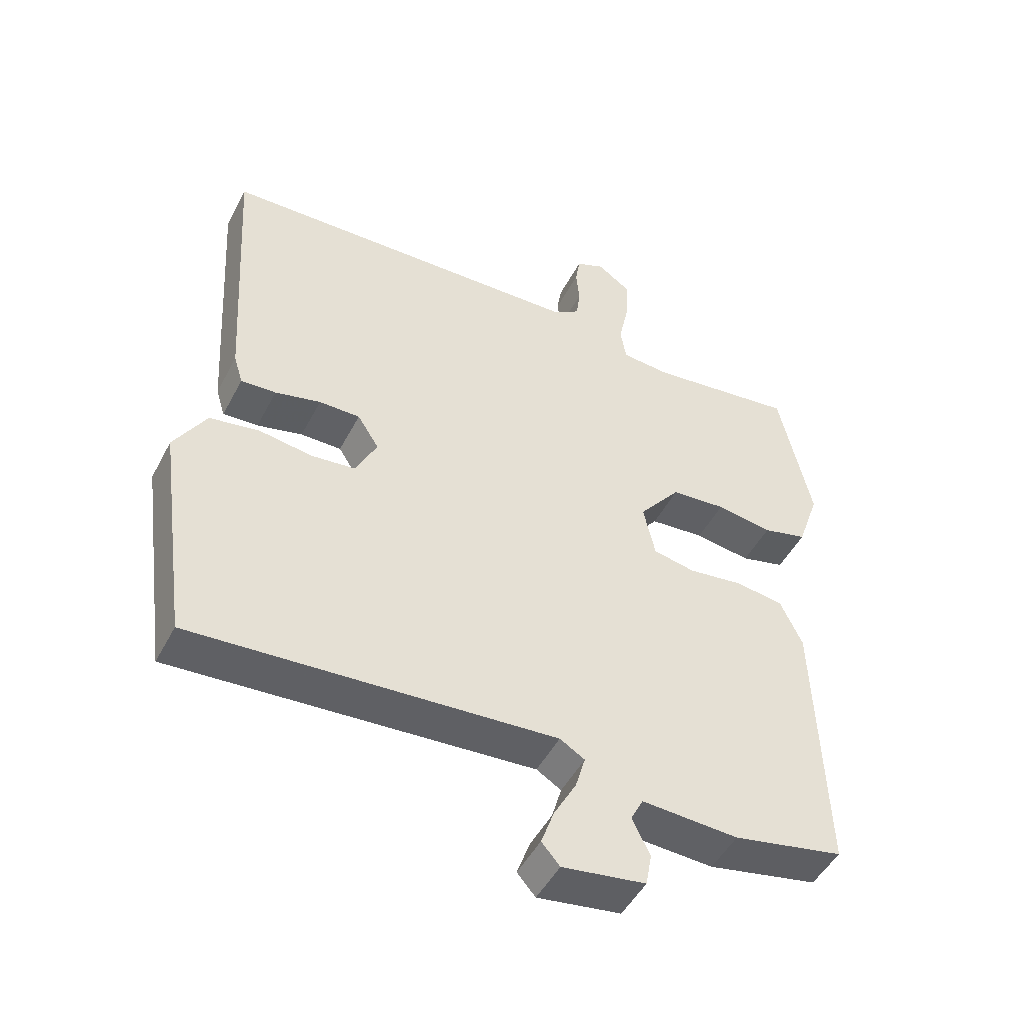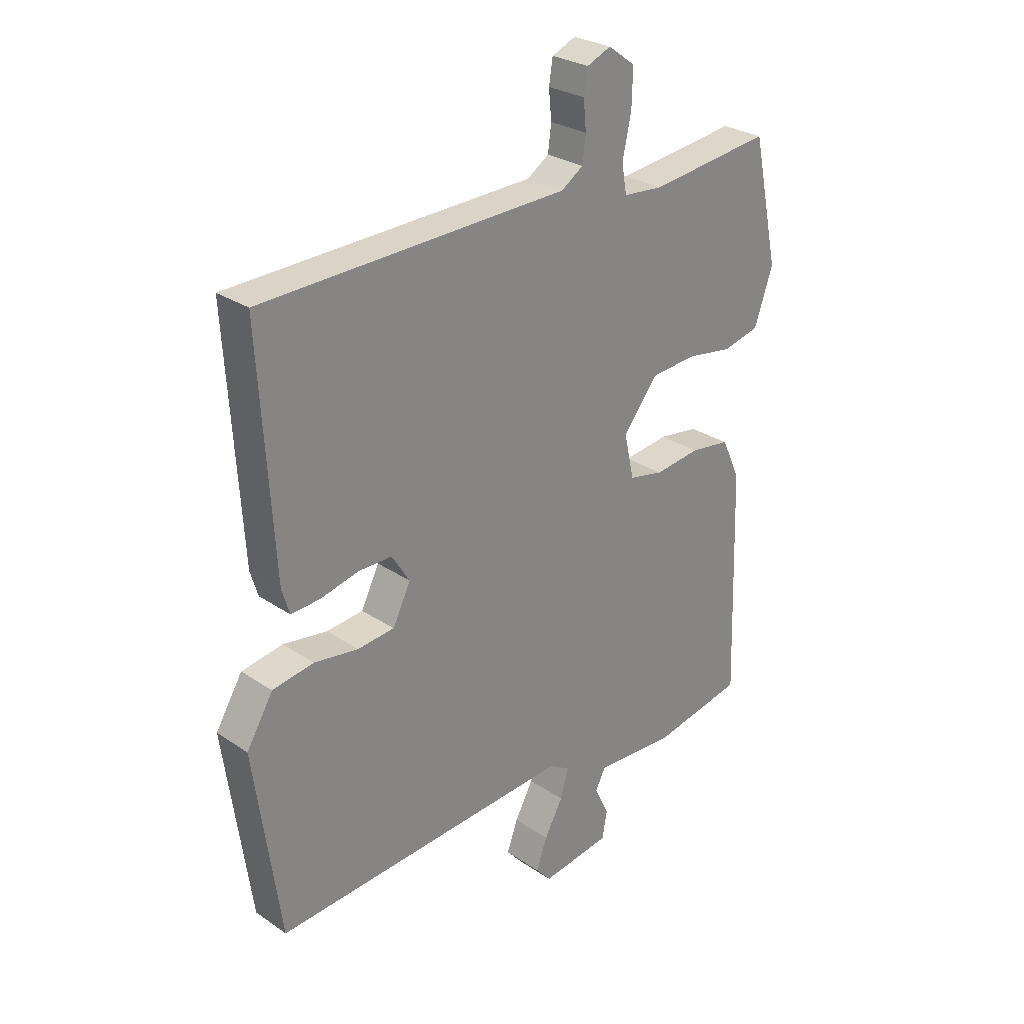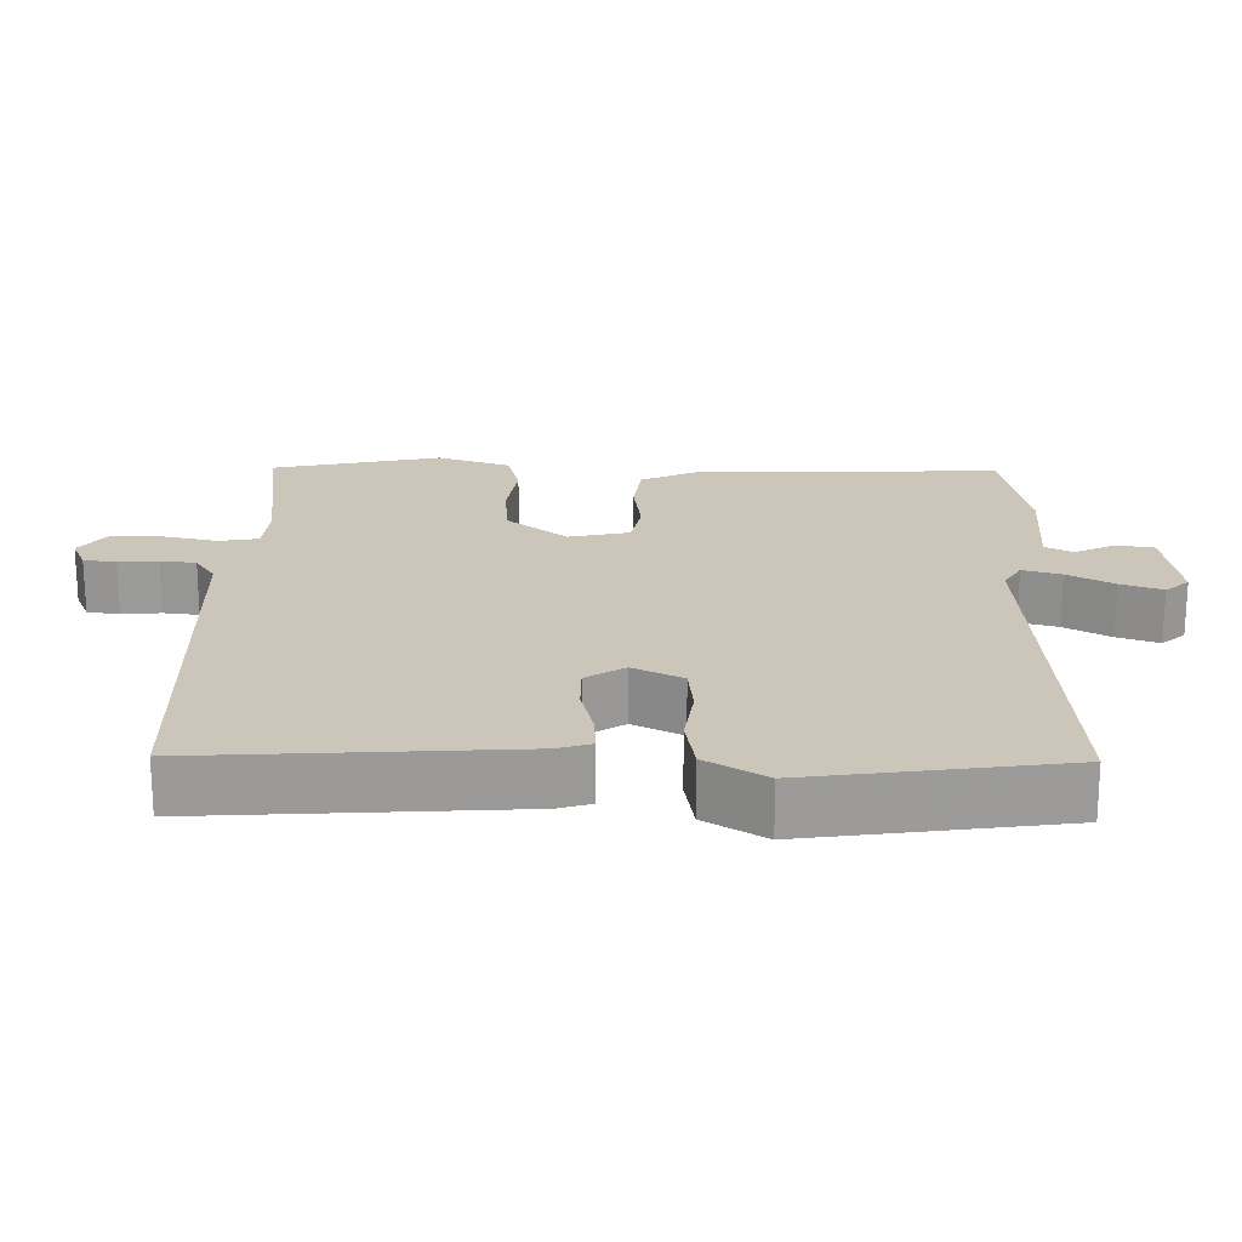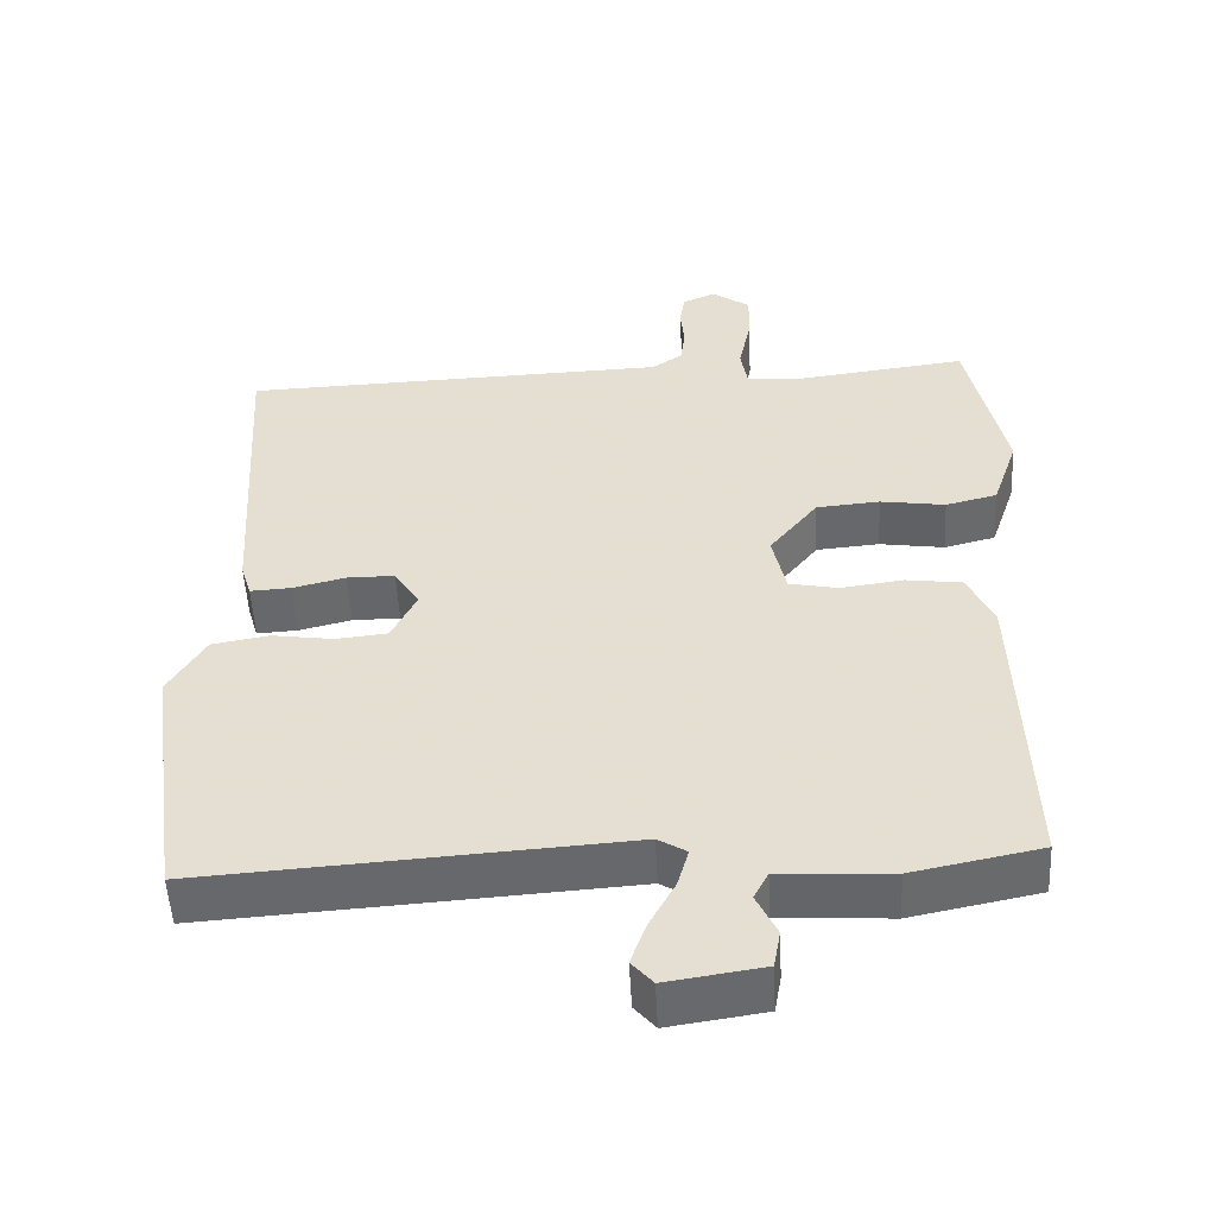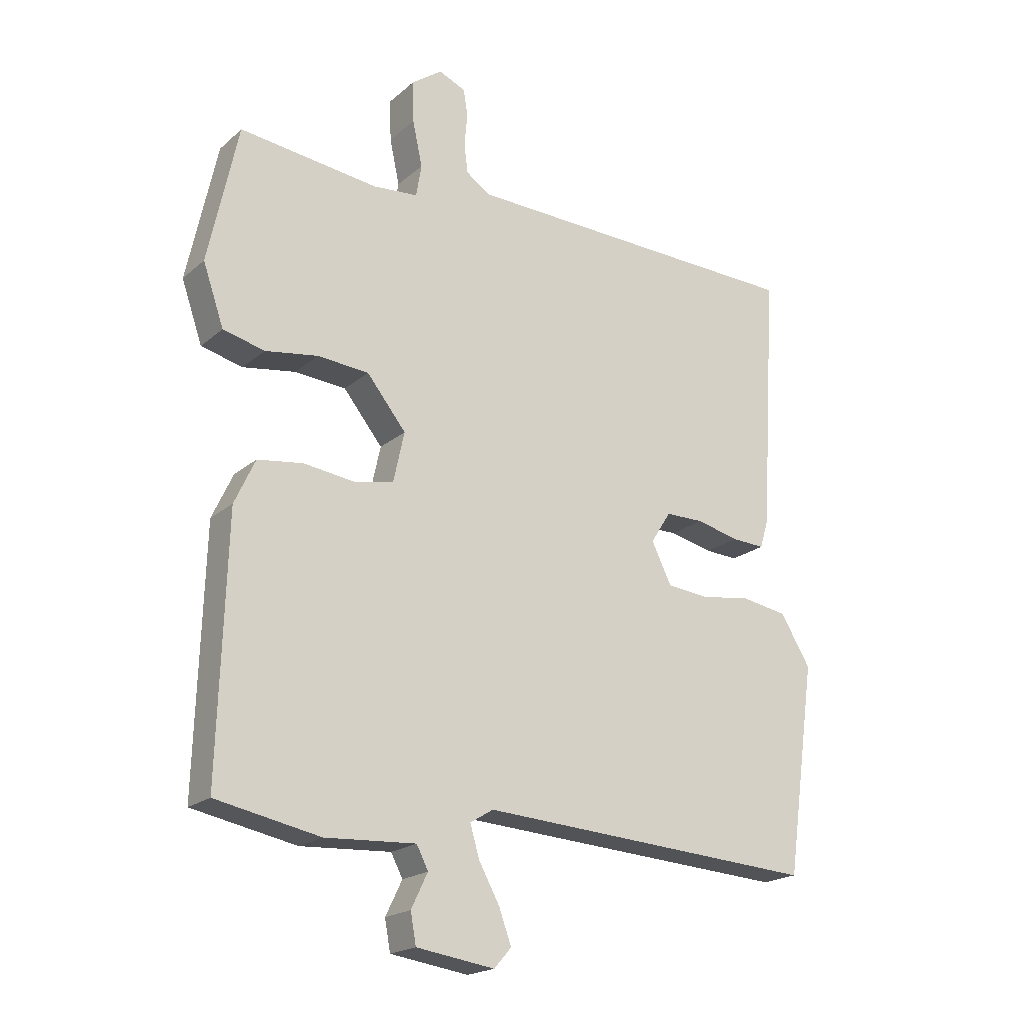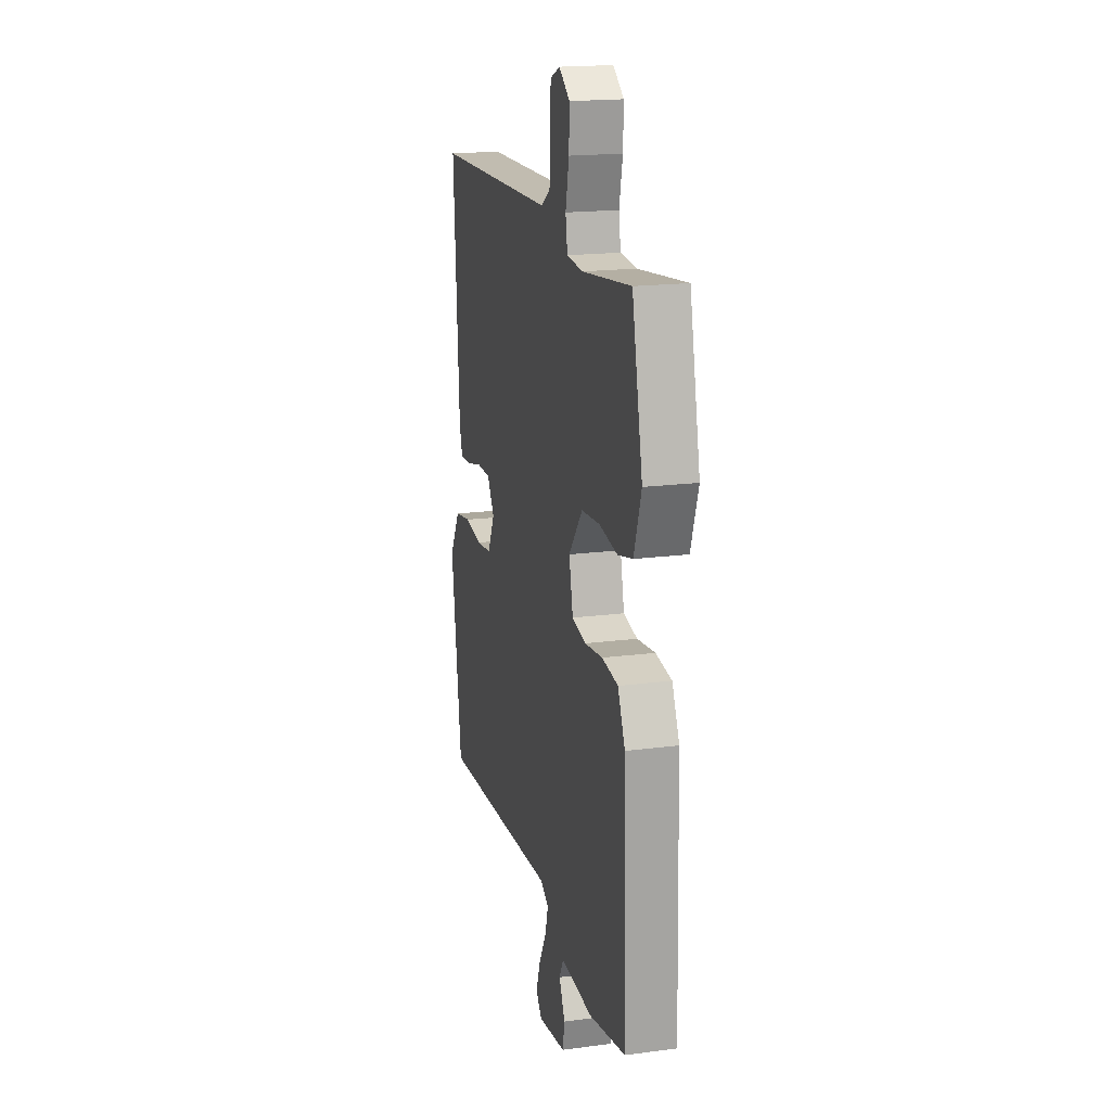
<metadata>
{"format":"obj","ext":"obj","renderer":"f3d","projection":"perspective","resolution":1024,"background":"white","views":[{"elev":-48.4,"azim":153.3,"up":"+Z"},{"elev":27.6,"azim":136.0,"up":"+Z"},{"elev":20.8,"azim":90.8,"up":"+Y"},{"elev":-51.9,"azim":-177.1,"up":"+Z"},{"elev":-19.8,"azim":-33.3,"up":"+Z"},{"elev":18.3,"azim":-104.2,"up":"+Z"}]}
</metadata>
<code>
v -0.5 0.07 0.5
v -0.274 0.07 0.472
v -0.2 0.07 0.478
v -0.191 0.07 0.531
v -0.207 0.07 0.605
v -0.209 0.07 0.673
v -0.159 0.07 0.709
v -0.115 0.07 0.69
v -0.108 0.07 0.646
v -0.113 0.07 0.593
v -0.107 0.07 0.545
v -0.066 0.07 0.518
v 0.5 0.07 0.5
v 0.474 0.07 0.077
v 0.46 0.07 0.031
v 0.406 0.07 0.034
v 0.336 0.07 0.051
v 0.273 0.07 0.051
v 0.24 0.07 -0.001
v 0.273 0.07 -0.068
v 0.341 0.07 -0.075
v 0.423 0.07 -0.063
v 0.499 0.07 -0.076
v 0.548 0.07 -0.157
v 0.5 0.07 -0.5
v -0.056 0.07 -0.463
v -0.094 0.07 -0.486
v -0.079 0.07 -0.538
v -0.045 0.07 -0.6
v -0.025 0.07 -0.656
v -0.053 0.07 -0.688
v -0.181 0.07 -0.669
v -0.19 0.07 -0.619
v -0.163 0.07 -0.563
v -0.182 0.07 -0.526
v -0.33 0.07 -0.534
v -0.5 0.07 -0.5
v -0.487 0.07 -0.084
v -0.453 0.07 -0.011
v -0.379 0.07 -0.001
v -0.295 0.07 -0.012
v -0.231 0.07 0.001
v -0.213 0.07 0.083
v -0.277 0.07 0.163
v -0.361 0.07 0.17
v -0.447 0.07 0.157
v -0.515 0.07 0.174
v -0.549 0.07 0.273
v -0.5 0 0.5
v -0.274 0 0.472
v -0.2 0 0.478
v -0.191 0 0.531
v -0.207 0 0.605
v -0.209 0 0.673
v -0.159 0 0.709
v -0.115 0 0.69
v -0.108 0 0.646
v -0.113 0 0.593
v -0.107 0 0.545
v -0.066 0 0.518
v 0.5 0 0.5
v 0.474 0 0.077
v 0.46 0 0.031
v 0.406 0 0.034
v 0.336 0 0.051
v 0.273 0 0.051
v 0.24 0 -0.001
v 0.273 0 -0.068
v 0.341 0 -0.075
v 0.423 0 -0.063
v 0.499 0 -0.076
v 0.548 0 -0.157
v 0.5 0 -0.5
v -0.056 0 -0.463
v -0.094 0 -0.486
v -0.079 0 -0.538
v -0.045 0 -0.6
v -0.025 0 -0.656
v -0.053 0 -0.688
v -0.181 0 -0.669
v -0.19 0 -0.619
v -0.163 0 -0.563
v -0.182 0 -0.526
v -0.33 0 -0.534
v -0.5 0 -0.5
v -0.487 0 -0.084
v -0.453 0 -0.011
v -0.379 0 -0.001
v -0.295 0 -0.012
v -0.231 0 0.001
v -0.213 0 0.083
v -0.277 0 0.163
v -0.361 0 0.17
v -0.447 0 0.157
v -0.515 0 0.174
v -0.549 0 0.273
f 48 1 2
f 47 48 2
f 46 47 2
f 45 46 2
f 44 45 2 3
f 43 44 3
f 39 40 41
f 38 39 41
f 37 38 41
f 36 37 41
f 35 36 41
f 34 35 41 42
f 32 33 34
f 31 32 34
f 30 31 34
f 29 30 34
f 28 29 34
f 27 28 34
f 27 34 42 43
f 24 25 26
f 23 24 26
f 22 23 26
f 21 22 26
f 20 21 26 27
f 43 3 4
f 27 43 4
f 20 27 4
f 19 20 4
f 15 16 17
f 14 15 17
f 13 14 17
f 12 13 17
f 11 12 17 18
f 8 9 10
f 7 8 10
f 6 7 10
f 5 6 10
f 4 5 10
f 4 10 11
f 4 11 18 19
f 50 49 96
f 50 96 95
f 50 95 94
f 50 94 93
f 51 50 93 92
f 51 92 91
f 89 88 87
f 89 87 86
f 89 86 85
f 89 85 84
f 89 84 83
f 90 89 83 82
f 82 81 80
f 82 80 79
f 82 79 78
f 82 78 77
f 82 77 76
f 82 76 75
f 91 90 82 75
f 74 73 72
f 74 72 71
f 74 71 70
f 74 70 69
f 75 74 69 68
f 52 51 91
f 52 91 75
f 52 75 68
f 52 68 67
f 65 64 63
f 65 63 62
f 65 62 61
f 65 61 60
f 66 65 60 59
f 58 57 56
f 58 56 55
f 58 55 54
f 58 54 53
f 58 53 52
f 59 58 52
f 67 66 59 52
f 1 49 50 2
f 2 50 51 3
f 3 51 52 4
f 4 52 53 5
f 5 53 54 6
f 6 54 55 7
f 7 55 56 8
f 8 56 57 9
f 9 57 58 10
f 10 58 59 11
f 11 59 60 12
f 12 60 61 13
f 13 61 62 14
f 14 62 63 15
f 15 63 64 16
f 16 64 65 17
f 17 65 66 18
f 18 66 67 19
f 19 67 68 20
f 20 68 69 21
f 21 69 70 22
f 22 70 71 23
f 23 71 72 24
f 24 72 73 25
f 25 73 74 26
f 26 74 75 27
f 27 75 76 28
f 28 76 77 29
f 29 77 78 30
f 30 78 79 31
f 31 79 80 32
f 32 80 81 33
f 33 81 82 34
f 34 82 83 35
f 35 83 84 36
f 36 84 85 37
f 37 85 86 38
f 38 86 87 39
f 39 87 88 40
f 40 88 89 41
f 41 89 90 42
f 42 90 91 43
f 43 91 92 44
f 44 92 93 45
f 45 93 94 46
f 46 94 95 47
f 47 95 96 48
f 48 96 49 1

</code>
